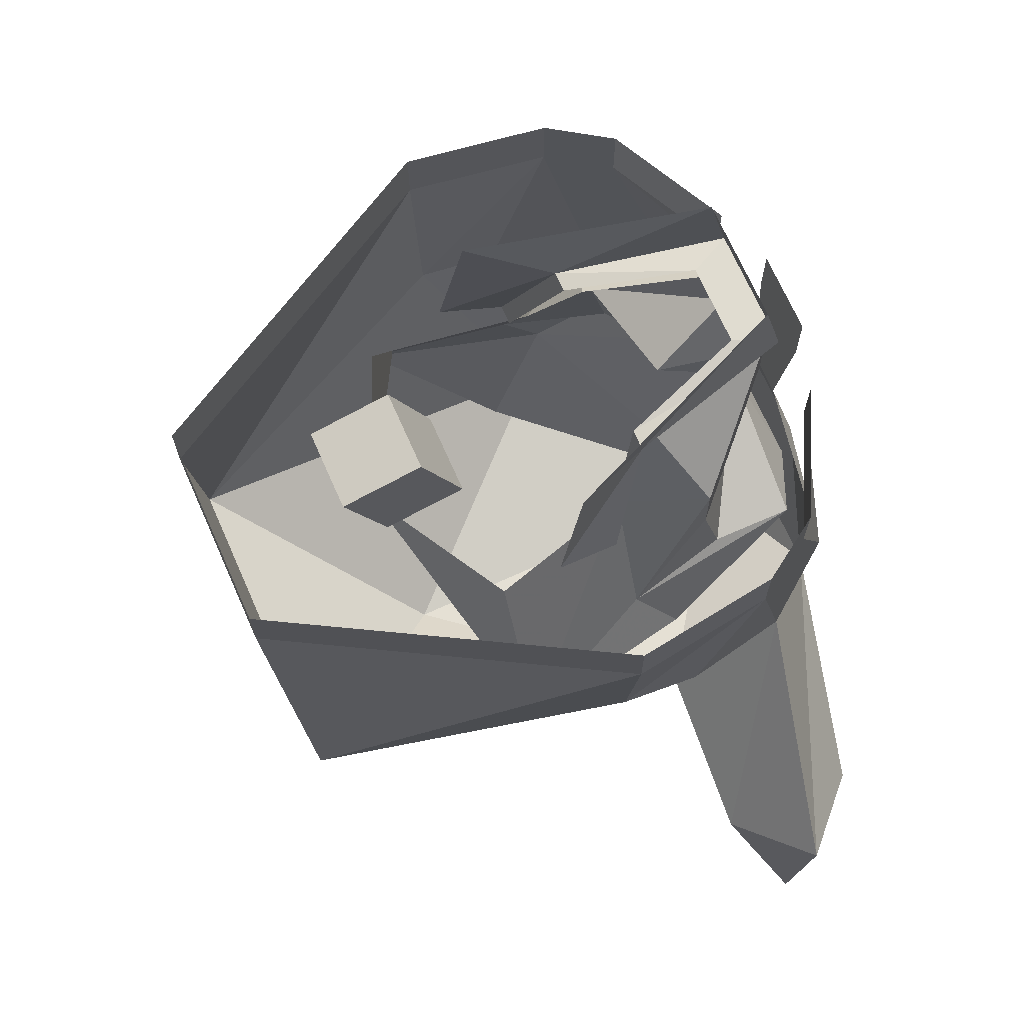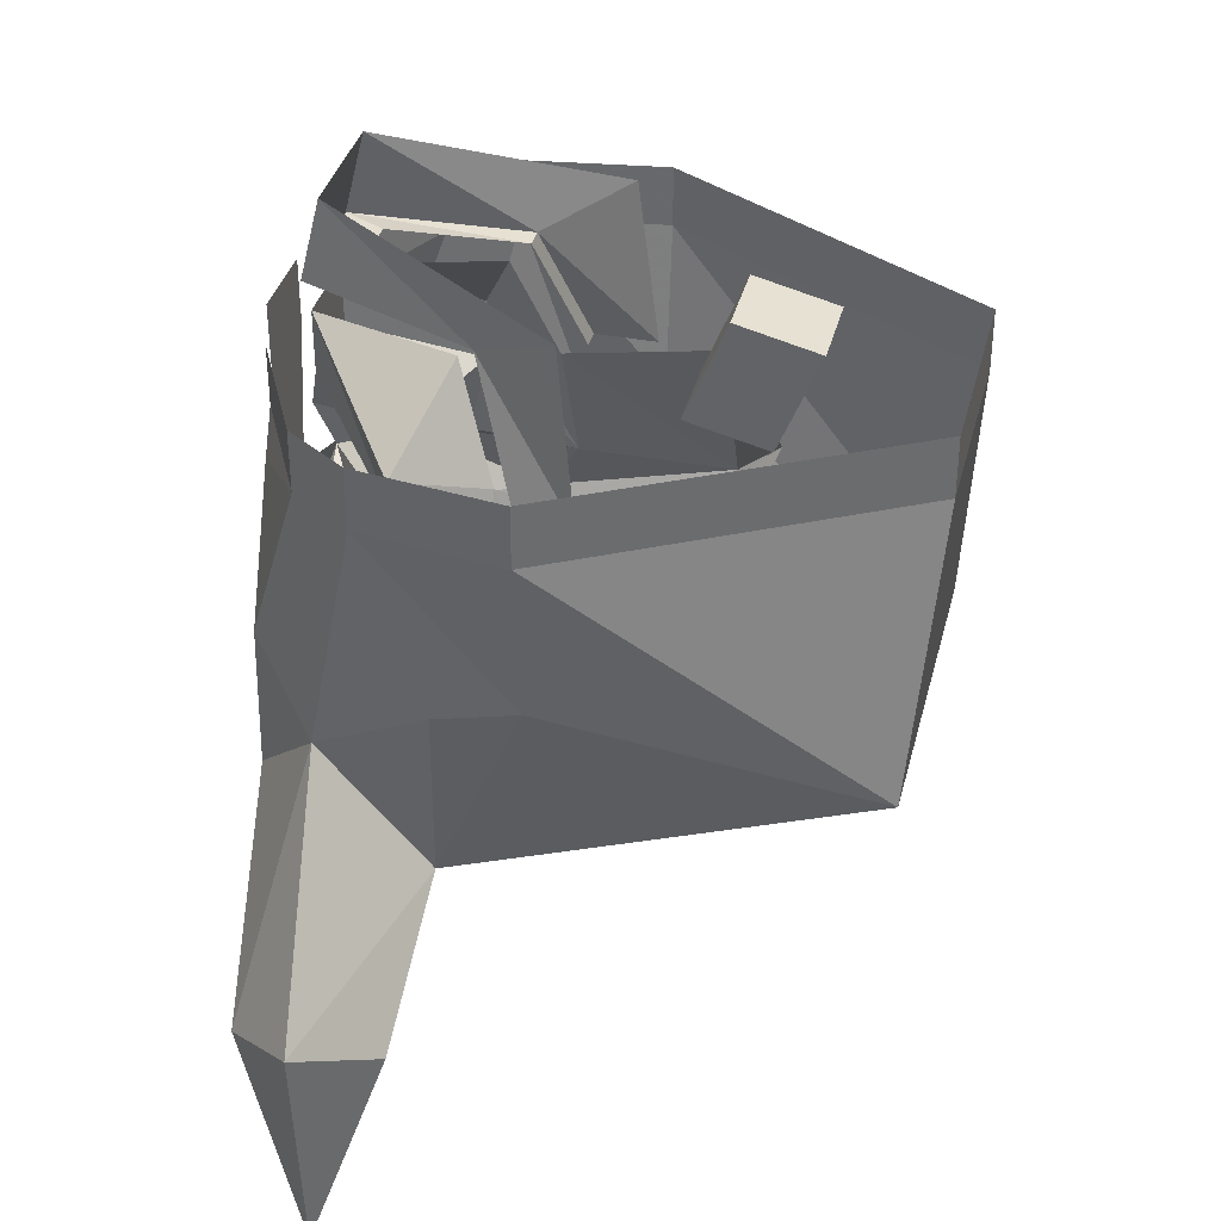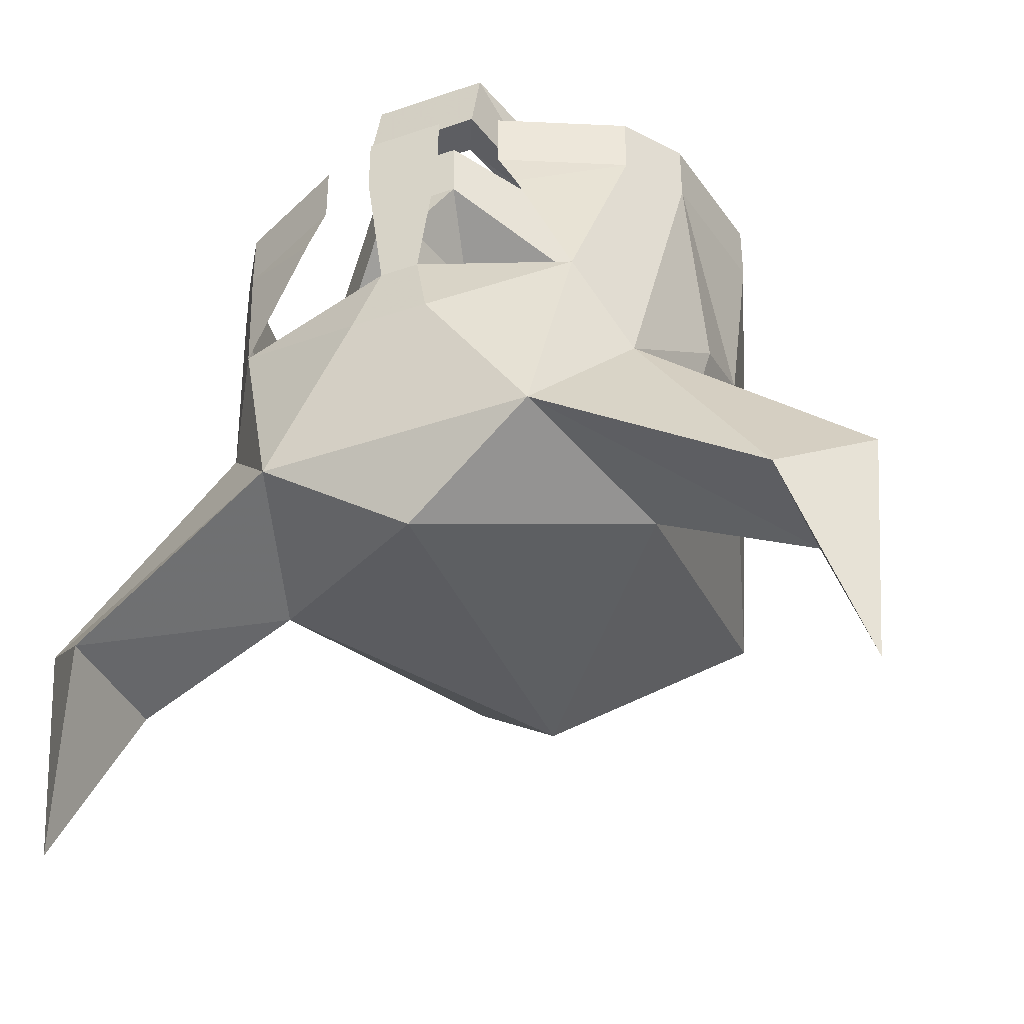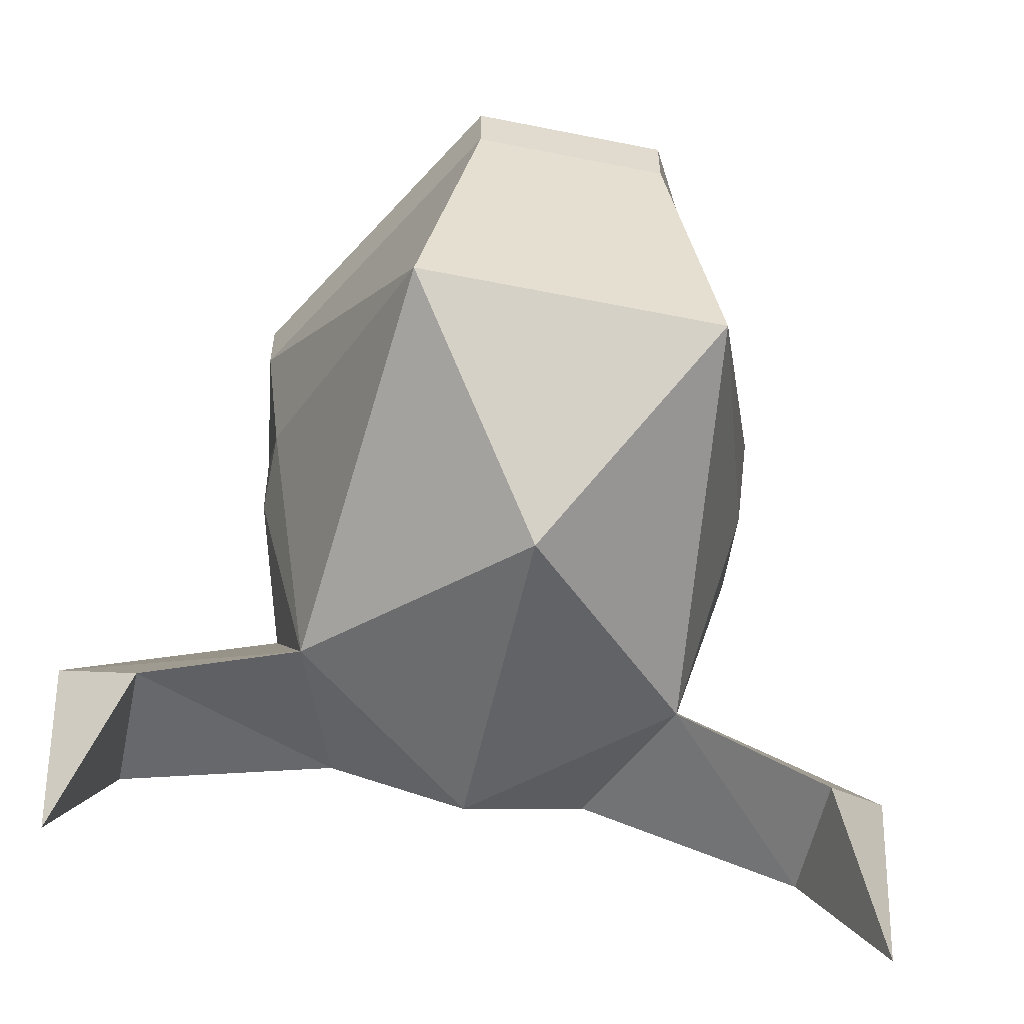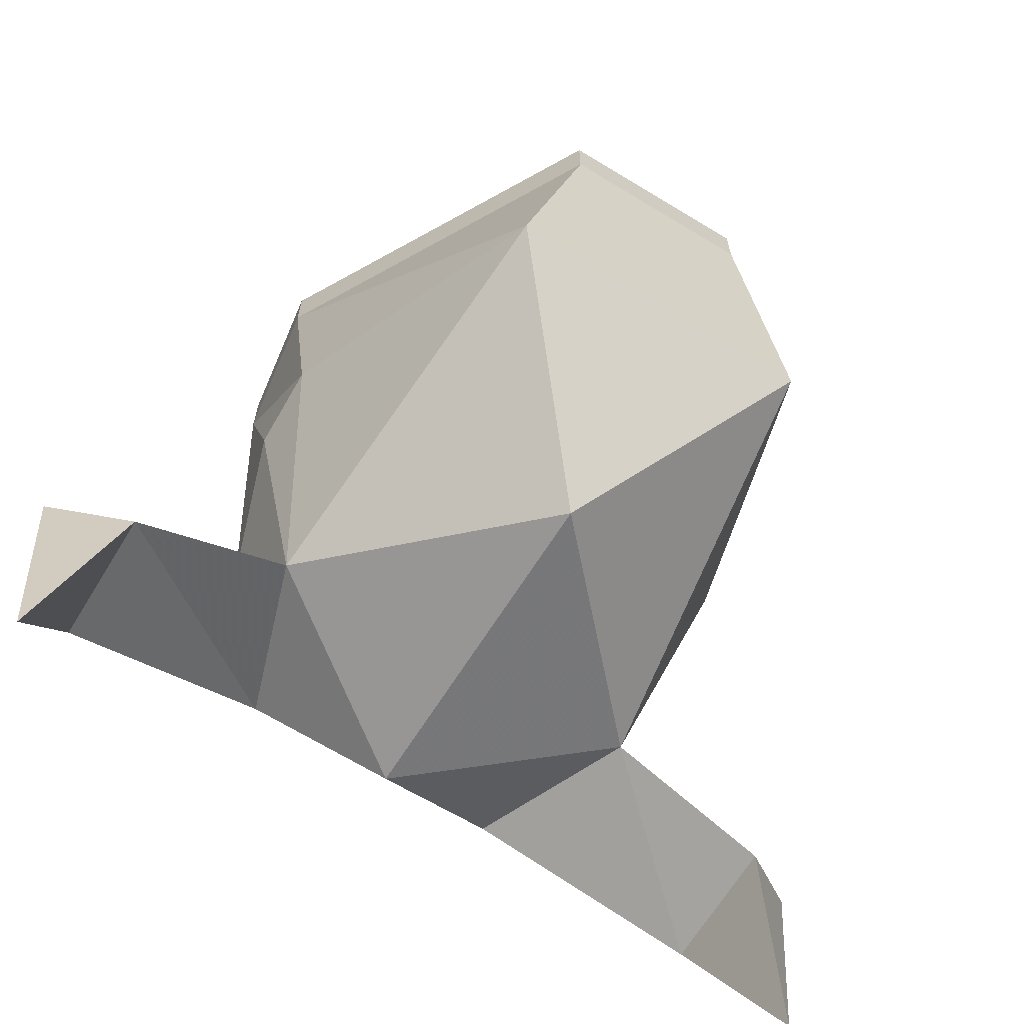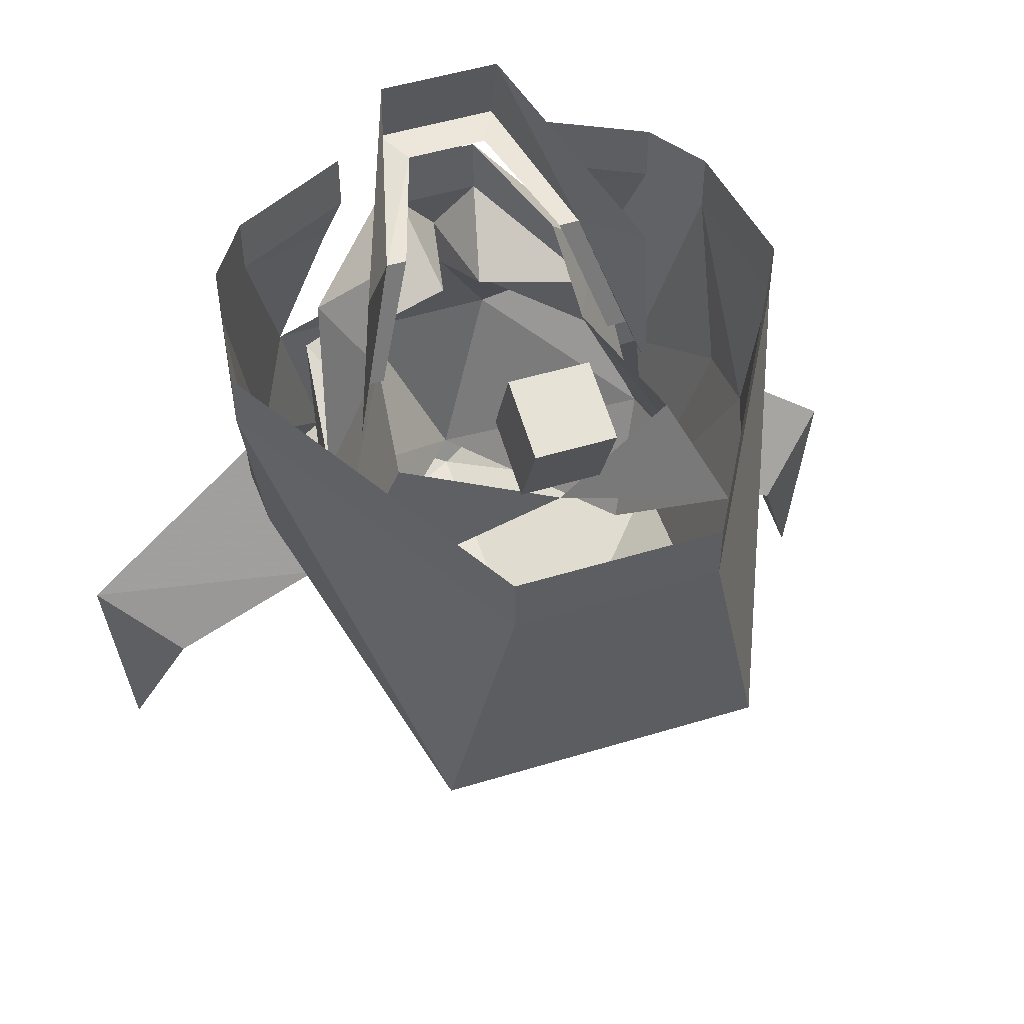
<metadata>
{"format":"obj","ext":"obj","renderer":"f3d","projection":"perspective","resolution":1024,"background":"white","views":[{"elev":69.7,"azim":66.2,"up":"+Y"},{"elev":36.7,"azim":-76.1,"up":"+Y"},{"elev":-38.9,"azim":-156.8,"up":"+Y"},{"elev":-56.3,"azim":-11.9,"up":"+Y"},{"elev":-66.6,"azim":-31.4,"up":"+Y"},{"elev":51.3,"azim":-18.3,"up":"+Y"}]}
</metadata>
<code>
v 0.01562 -1.352 -0.007812
v -0.01562 -1.352 -0.007812
v -0.01562 -1.312 0.007812
v 0.01562 -1.312 0.007812
v 0.01562 -1.359 0.02344
v -0.01562 -1.359 0.02344
v -0.01562 -1.32 0.03906
v 0.01562 -1.32 0.03906
v -0.08594 -1.453 -0.1172
v -0.1016 -1.422 -0.07031
v -0.1016 -1.352 -0.09375
v -0.07031 -1.422 -0.1406
v -0.05469 -1.492 -0.1484
v -0.1406 -1.539 -0.1328
v -0.1719 -1.516 -0.1016
v -0.07812 -1.508 -0.07812
v -0.1016 -1.414 -0.03906
v -0.1094 -1.352 -0.03906
v -0.1094 -1.328 -0.03906
v -0.1016 -1.328 -0.09375
v -0.08594 -1.352 -0.1172
v -0.04688 -1.367 -0.1406
v -0.03906 -1.352 -0.1406
v -0.08594 -1.328 -0.1172
v -0.03906 -1.328 -0.1406
v 0.1016 -1.352 -0.09375
v 0.1016 -1.422 -0.07031
v 0.08594 -1.453 -0.1172
v 0.07031 -1.422 -0.1406
v 0.08594 -1.352 -0.1172
v 0.08594 -1.328 -0.1172
v 0.1016 -1.328 -0.09375
v 0.1094 -1.352 -0.03906
v 0.1016 -1.414 -0.03906
v 0.07812 -1.508 -0.07812
v 0.1406 -1.539 -0.07812
v 0.1719 -1.516 -0.1016
v 0.05469 -1.492 -0.1484
v 0.01562 -1.438 -0.1562
v 0.007812 -1.406 -0.1484
v -0.007812 -1.406 -0.1484
v -0.01562 -1.352 -0.1484
v 0.01562 -1.352 -0.1484
v -0.01562 -1.328 -0.1484
v 0.01562 -1.328 -0.1484
v -0.0625 -1.461 0.07812
v 0.0625 -1.461 0.07812
v -0.03906 -1.352 0.08594
v 0 -1.531 0.007812
v 0.03906 -1.352 0.08594
v 0.03906 -1.328 0.08594
v -0.03906 -1.328 0.08594
v 0.04688 -1.367 -0.1406
v 0.03906 -1.352 -0.1406
v 0.03906 -1.328 -0.1406
v -0.01562 -1.438 -0.1562
v 0 -1.523 -0.1328
v -0.1406 -1.539 -0.07812
v -0.1641 -1.609 -0.1016
v 0.1406 -1.539 -0.1328
v 0.1641 -1.609 -0.1016
v 0.1094 -1.328 -0.03906
v 0 -1.375 -0.1406
v -0.01562 -1.352 -0.1328
v 0.01562 -1.352 -0.1328
v 0.007812 -1.375 -0.1016
v 0 -1.391 -0.1328
v -0.007812 -1.375 -0.1016
v -0.05469 -1.383 -0.09375
v -0.01562 -1.328 -0.1328
v 0.01562 -1.328 -0.1328
v 0.05469 -1.383 -0.09375
v 0.05469 -1.414 -0.1016
v 0.05469 -1.414 -0.1328
v 0.02344 -1.438 -0.1484
v -0.03125 -1.438 -0.1484
v -0.0625 -1.414 -0.125
v -0.05469 -1.414 -0.1016
v 0 -1.508 -0.1328
v -0.07031 -1.445 -0.07812
v -0.07031 -1.422 -0.0625
v -0.0625 -1.359 -0.09375
v -0.03125 -1.328 -0.07812
v -0.04688 -1.367 -0.0625
v -0.08594 -1.438 -0.007812
v -0.05469 -1.367 -0.007812
v 0 -1.367 0.02344
v 0.0625 -1.422 -0.0625
v 0.03906 -1.367 -0.0625
v 0.08594 -1.438 -0.007812
v 0.07031 -1.445 -0.07812
v 0.05469 -1.359 -0.09375
v 0.03125 -1.328 -0.07812
v 0.05469 -1.492 -0.05469
v 0.05469 -1.367 -0.007812
v -0.0625 -1.492 -0.05469
v 0.02344 -1.281 -0.125
v -0.02344 -1.312 -0.1328
v -0.02344 -1.281 -0.125
v -0.03906 -1.32 -0.07031
v -0.05469 -1.305 -0.03906
v -0.0625 -1.367 -0.03125
v -0.05469 -1.367 -0.05469
v -0.03125 -1.32 -0.07031
v -0.04688 -1.367 -0.05469
v 0.02344 -1.312 -0.1328
v 0.03906 -1.32 -0.07031
v 0.03125 -1.32 -0.07031
v 0.01562 -1.312 -0.1172
v -0.01562 -1.312 -0.1172
v 0.05469 -1.305 -0.03906
v 0.05469 -1.367 -0.03125
v 0.05469 -1.367 -0.05469
v 0.04688 -1.367 -0.05469
f 1 2 3
f 1 3 4
f 1 4 5
f 1 5 2
f 2 5 6
f 2 6 7
f 2 7 3
f 3 7 4
f 4 7 8
f 4 8 5
f 5 8 6
f 6 8 7
f 63 65 66
f 63 66 67
f 63 67 68
f 63 68 64
f 64 68 69
f 64 69 70
f 64 70 65
f 65 70 71
f 65 71 72
f 65 72 66
f 67 73 74
f 67 74 75
f 67 75 76
f 67 76 77
f 67 77 78
f 75 79 76
f 76 79 80
f 76 80 77
f 77 80 81
f 77 81 78
f 78 81 69
f 69 81 82
f 69 82 70
f 70 82 83
f 83 82 84
f 84 82 81
f 84 81 85
f 84 85 86
f 86 85 87
f 88 89 90
f 88 90 91
f 88 91 74
f 88 74 73
f 88 73 72
f 88 72 92
f 88 92 89
f 89 92 93
f 93 92 71
f 71 92 72
f 74 91 75
f 75 91 79
f 79 91 94
f 94 91 90
f 95 87 90
f 95 90 89
f 85 81 80
f 85 80 96
f 96 80 79
f 97 98 99
f 99 98 100
f 99 100 101
f 101 100 102
f 102 100 103
f 103 100 104
f 103 104 105
f 106 98 97
f 106 97 107
f 106 107 108
f 106 108 109
f 106 109 98
f 98 109 110
f 98 110 100
f 100 110 104
f 97 111 107
f 107 111 112
f 107 112 113
f 107 113 114
f 107 114 108
f 9 10 11
f 9 11 12
f 9 12 13
f 9 16 10
f 10 16 17
f 10 17 11
f 11 17 18
f 11 21 12
f 12 21 22
f 22 21 23
f 26 27 28
f 26 28 29
f 26 29 30
f 26 33 34
f 26 34 27
f 27 34 35
f 27 35 28
f 28 38 29
f 29 38 39
f 29 39 40
f 40 39 41
f 40 41 42
f 40 42 43
f 46 47 48
f 46 48 18
f 46 18 17
f 46 17 16
f 46 16 49
f 46 49 47
f 47 49 35
f 47 35 34
f 47 34 33
f 47 33 50
f 47 50 48
f 30 29 53
f 30 53 54
f 41 39 56
f 41 56 12
f 12 56 13
f 13 56 38
f 13 38 57
f 13 57 16
f 57 49 16
f 49 57 35
f 35 57 38
f 38 56 39
f 9 13 14
f 9 14 15
f 9 15 16
f 11 18 19
f 11 19 20
f 11 20 21
f 23 21 24
f 23 24 25
f 26 30 31
f 26 31 32
f 26 32 33
f 28 35 36
f 28 36 37
f 28 37 38
f 43 42 44
f 43 44 45
f 48 50 51
f 48 51 52
f 48 52 18
f 18 52 19
f 30 54 55
f 30 55 31
f 13 16 58
f 13 58 14
f 14 58 59
f 14 59 15
f 15 59 58
f 15 58 16
f 35 38 60
f 35 60 36
f 36 60 61
f 36 61 37
f 37 61 60
f 37 60 38
f 33 32 62
f 33 62 50
f 50 62 51
f 21 20 24
f 63 64 65
f 66 72 67
f 67 72 73
f 67 78 69
f 67 69 68

</code>
